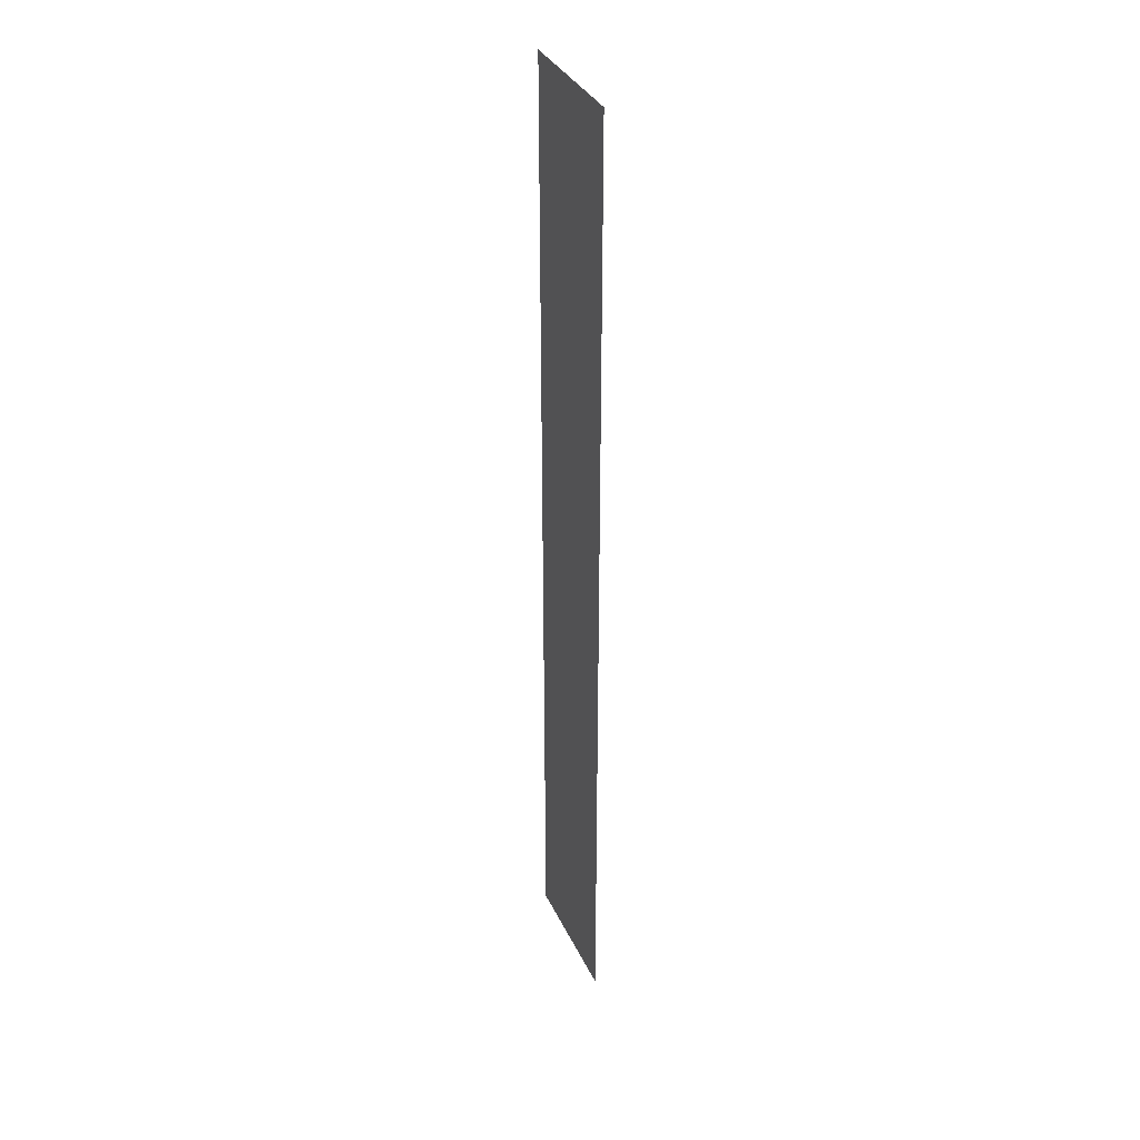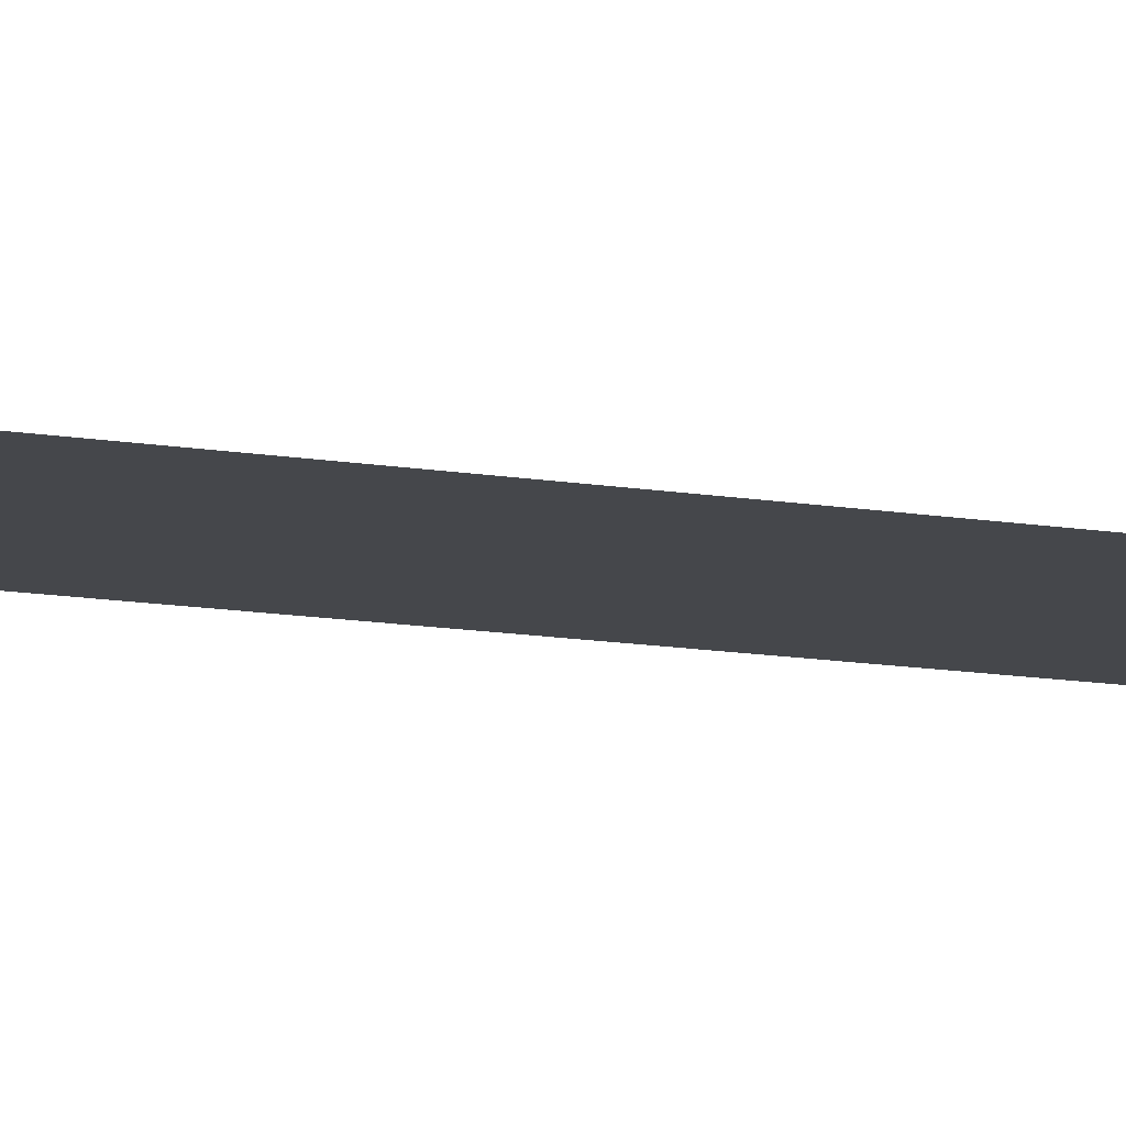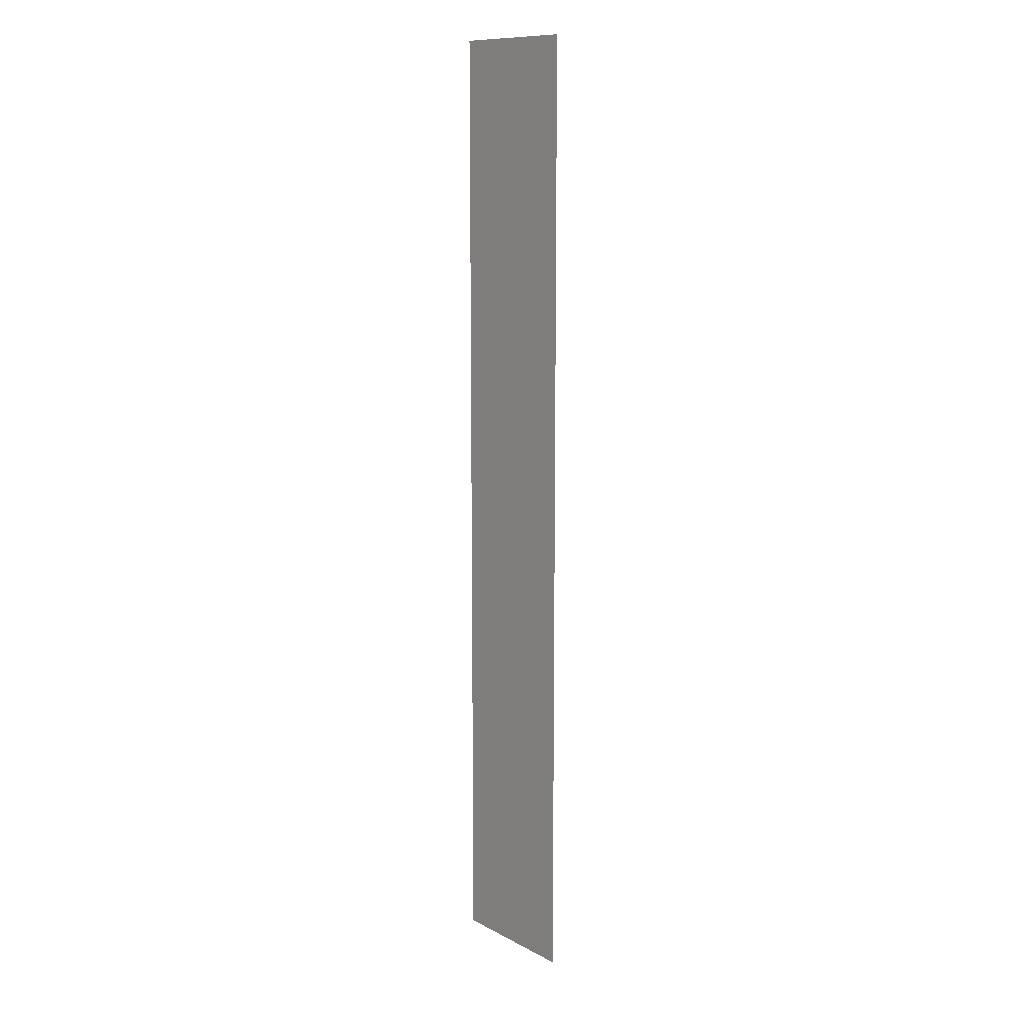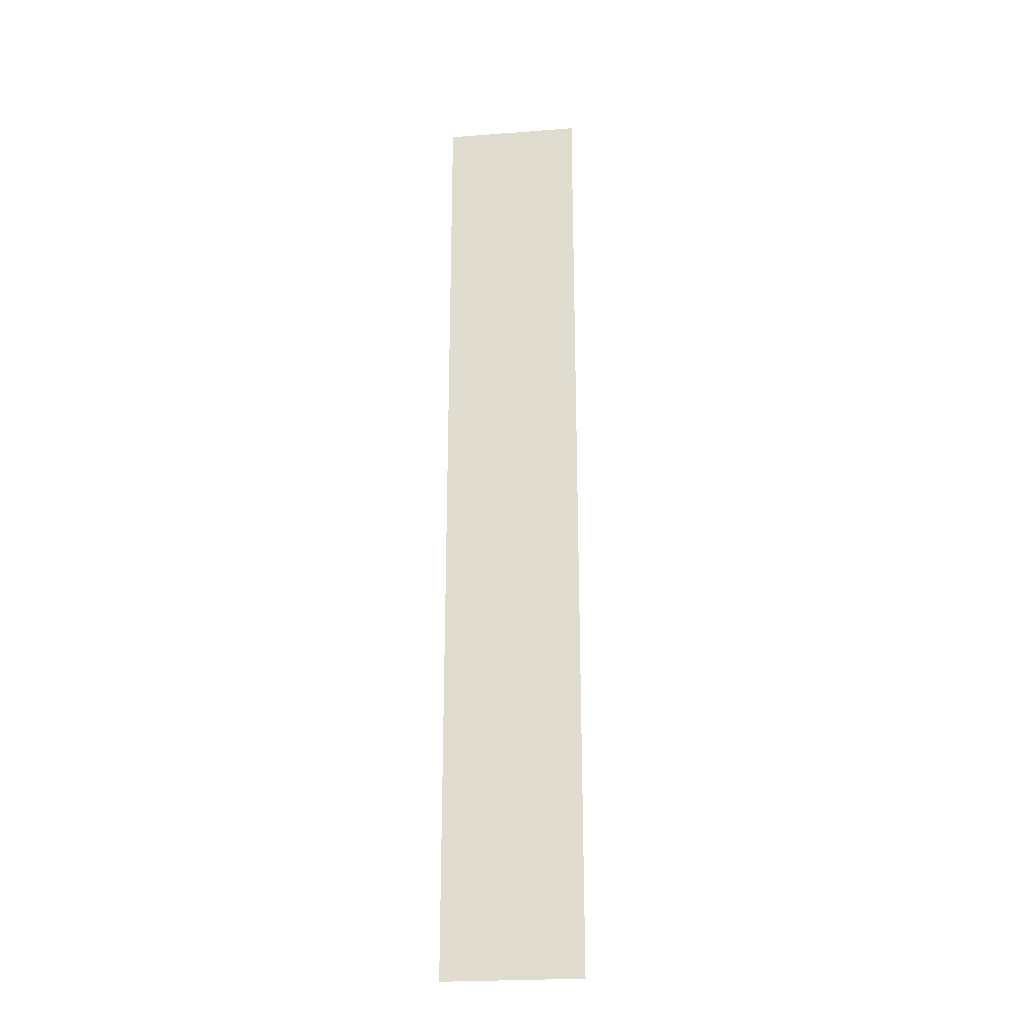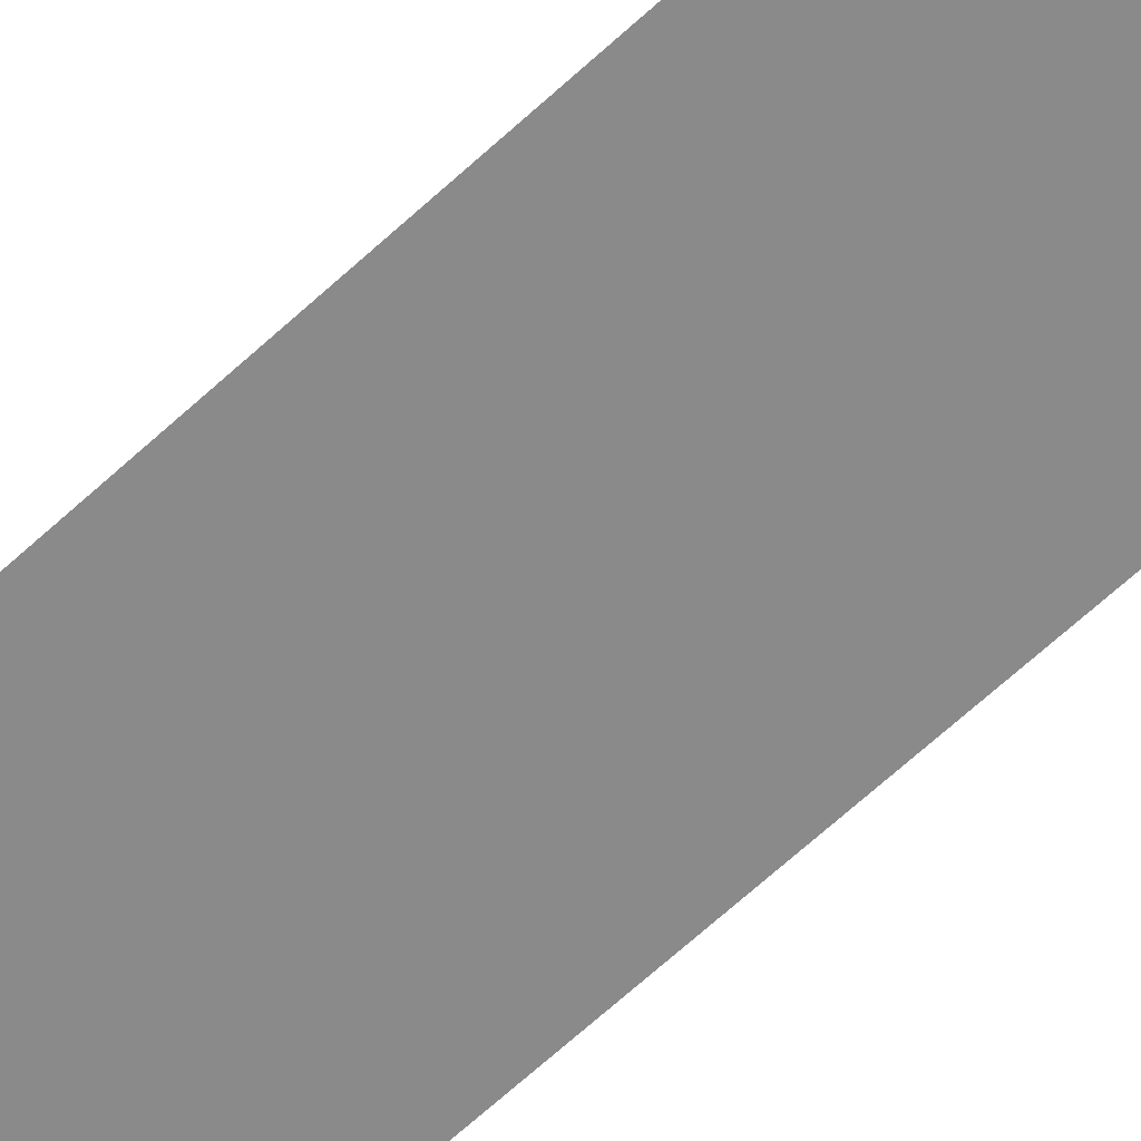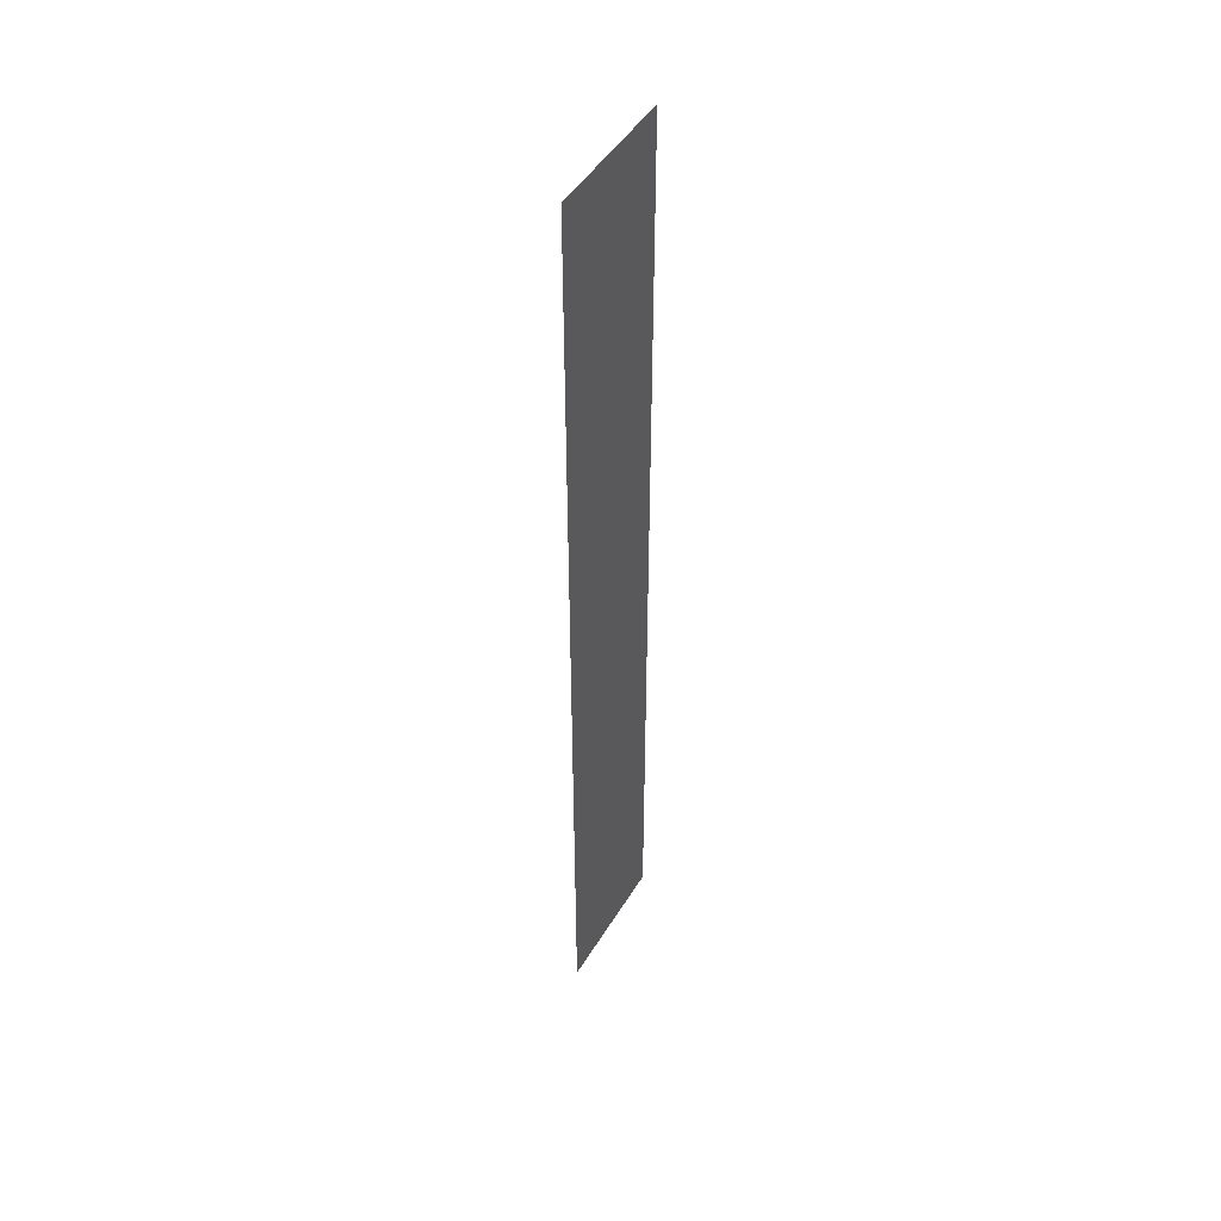
<metadata>
{"format":"obj","ext":"obj","renderer":"f3d","projection":"perspective","resolution":1024,"background":"white","views":[{"elev":34.6,"azim":67.5,"up":"+Z"},{"elev":-10.5,"azim":64.4,"up":"+Y"},{"elev":11.4,"azim":-129.0,"up":"+Z"},{"elev":-24.2,"azim":-172.8,"up":"+Z"},{"elev":-63.4,"azim":-46.6,"up":"+Y"},{"elev":47.2,"azim":119.7,"up":"+Z"}]}
</metadata>
<code>
o A
v 0.174 0 -0.682
v 0.076 0 -0.682
v 0.076 0 0
v 0.174 0 0
f 3 1 2
f 3 4 1

</code>
